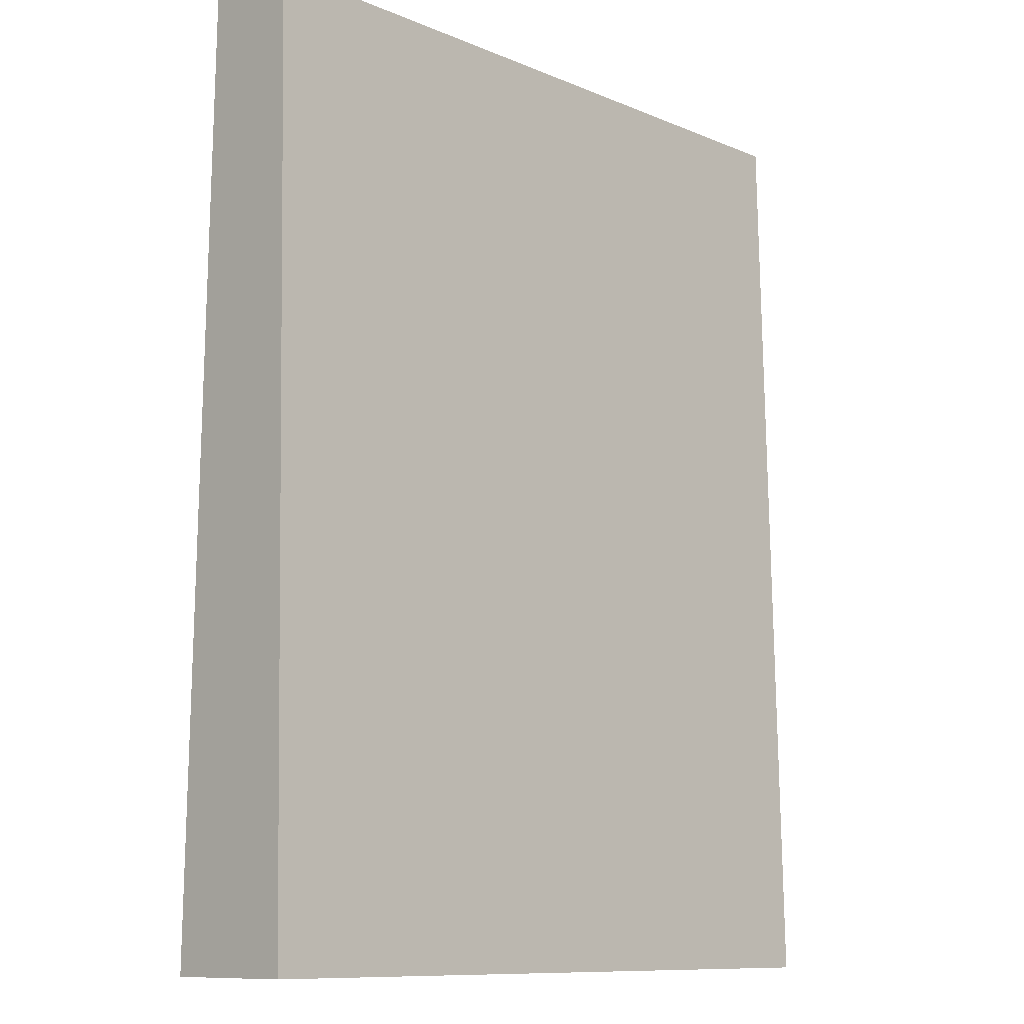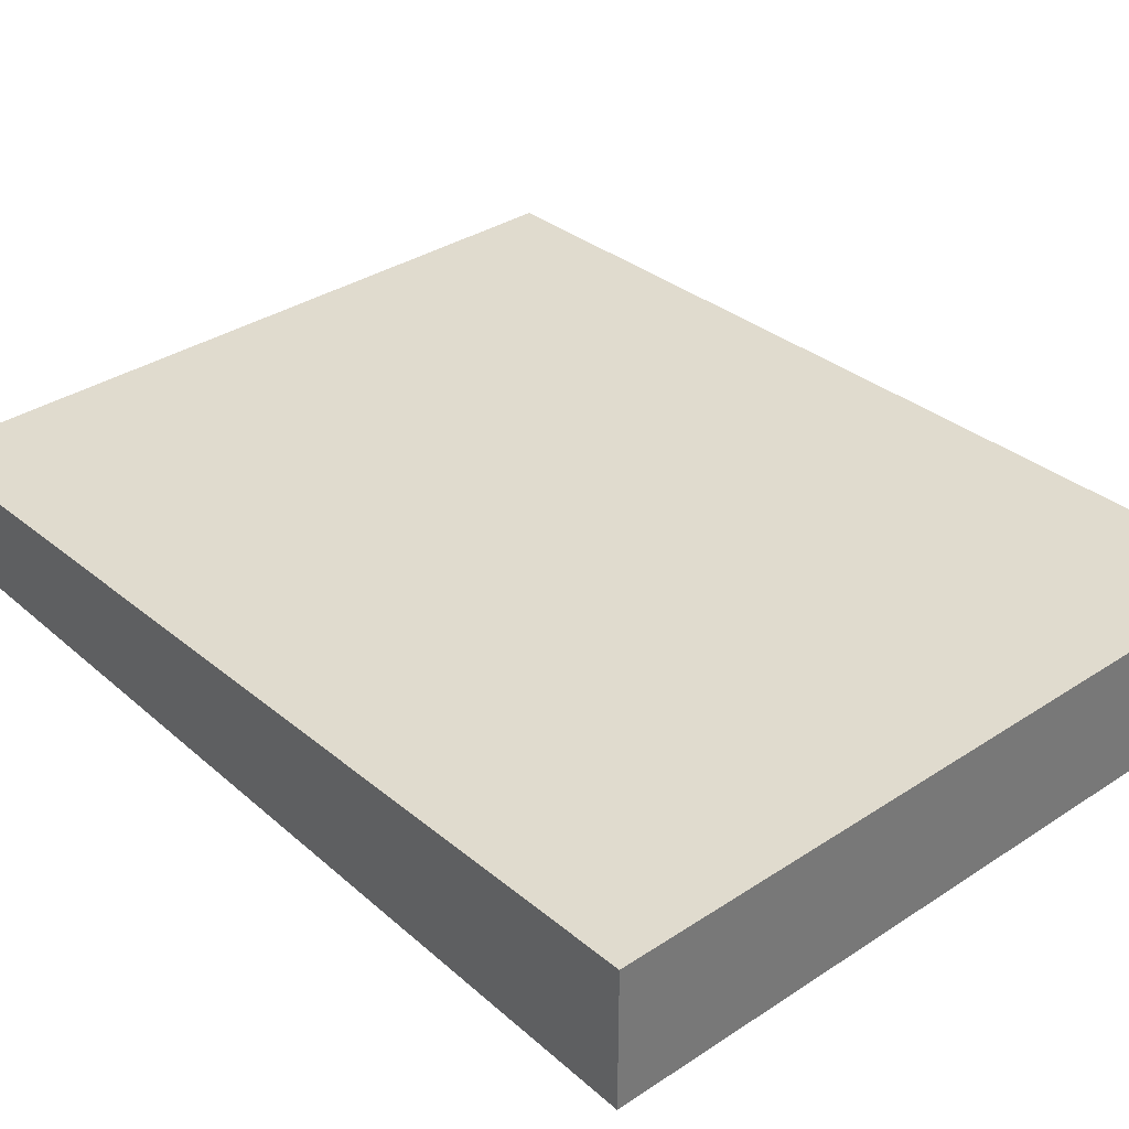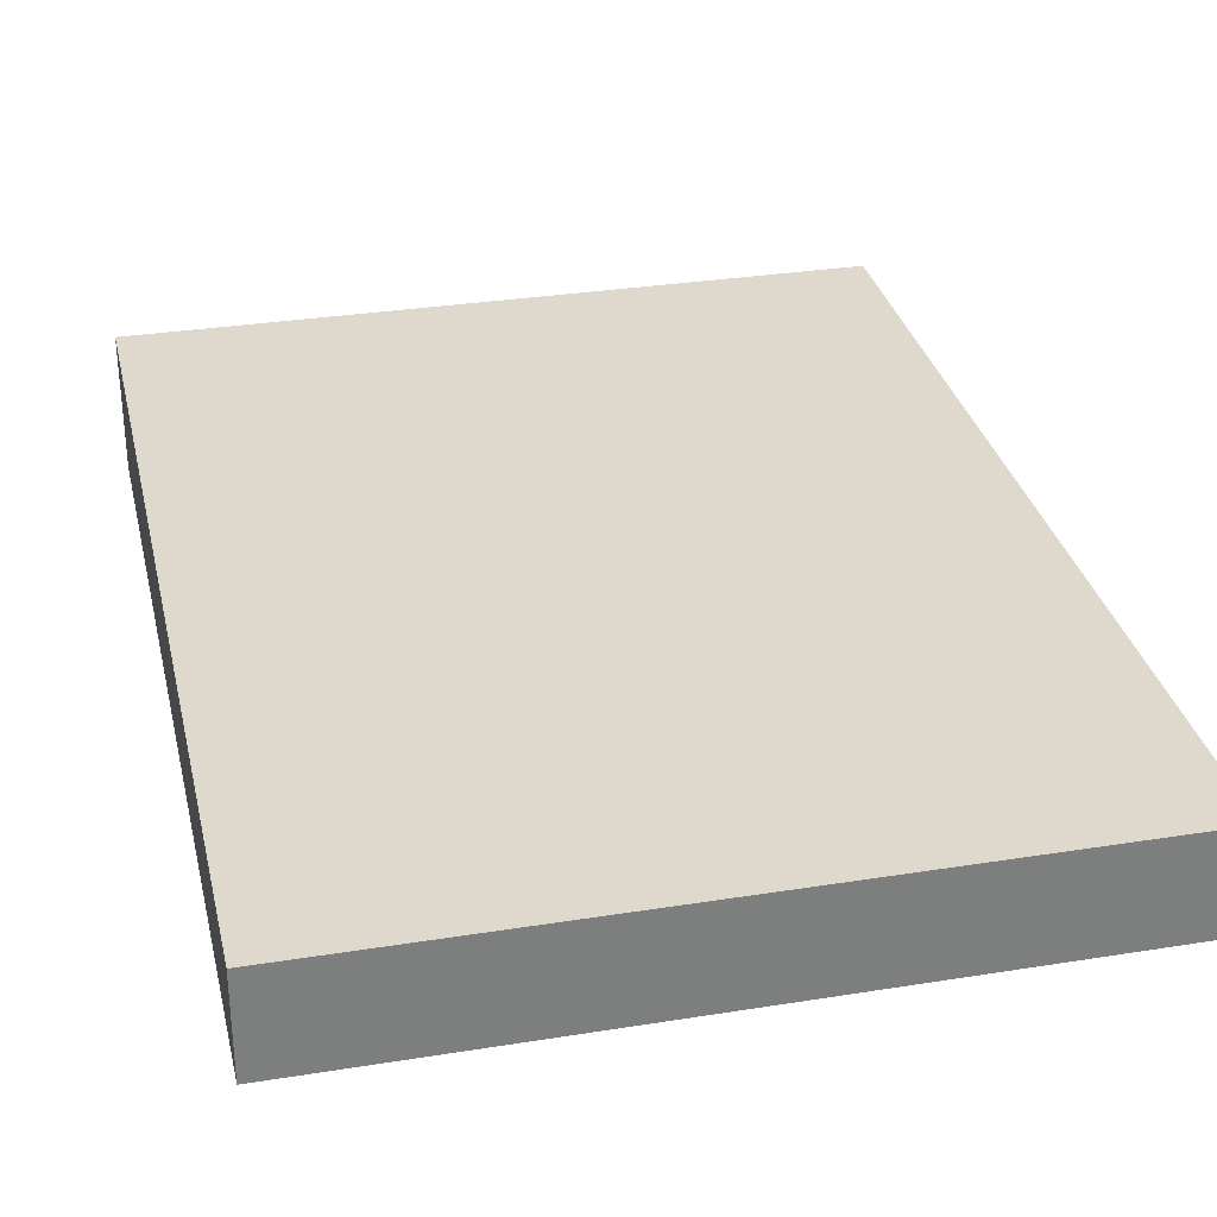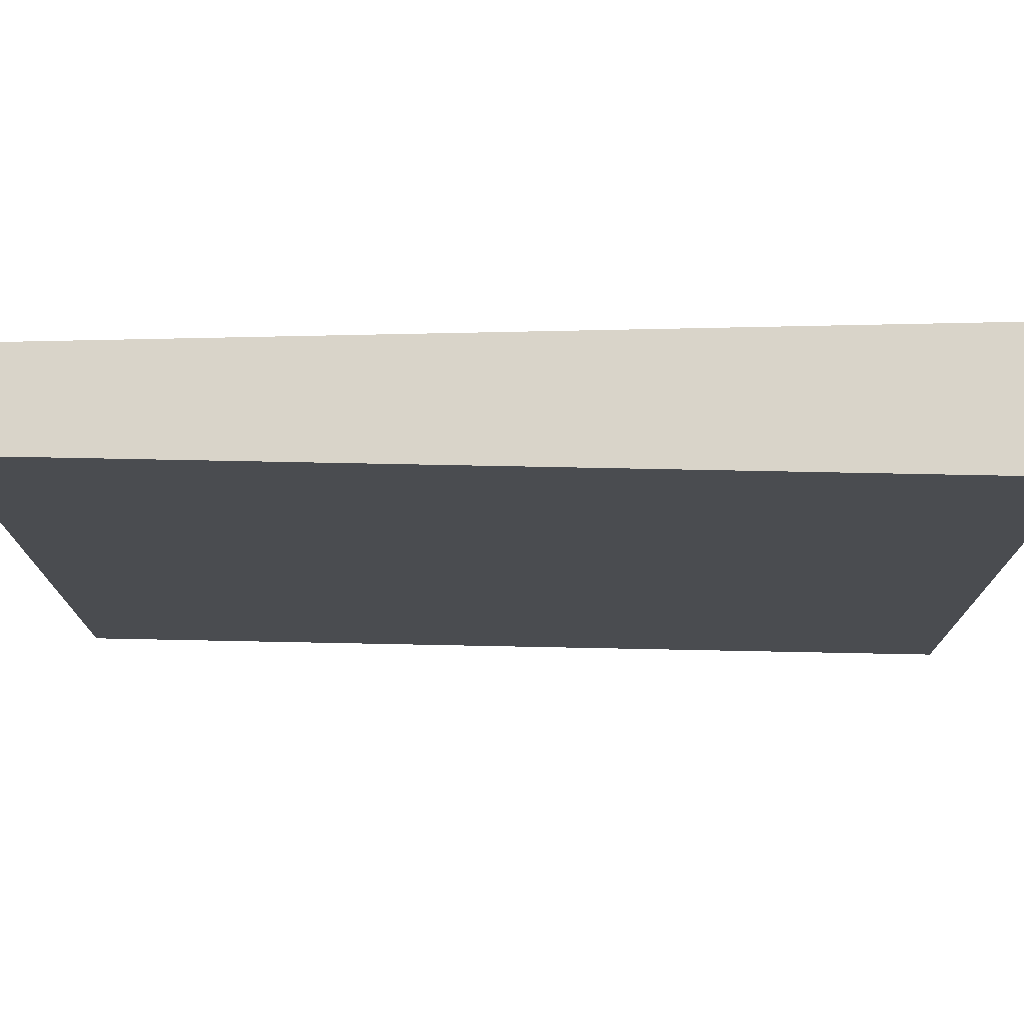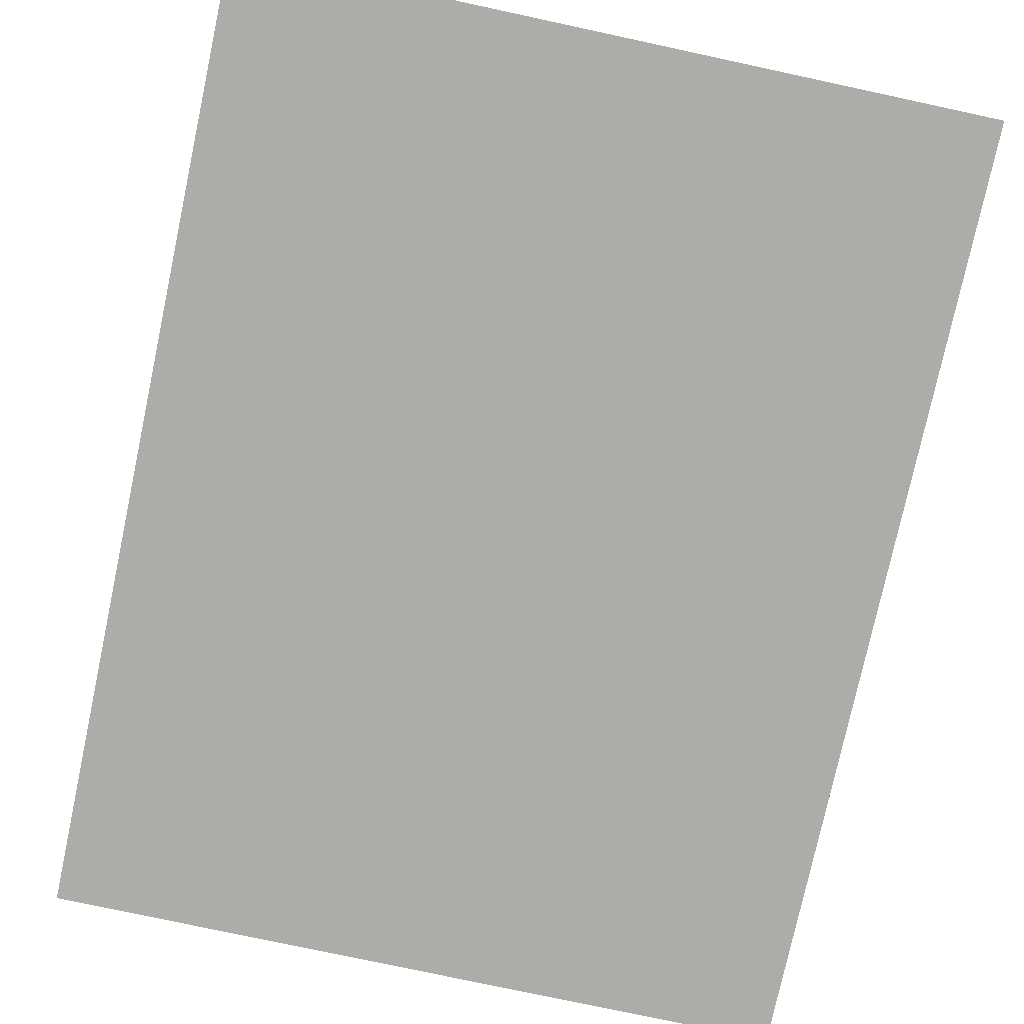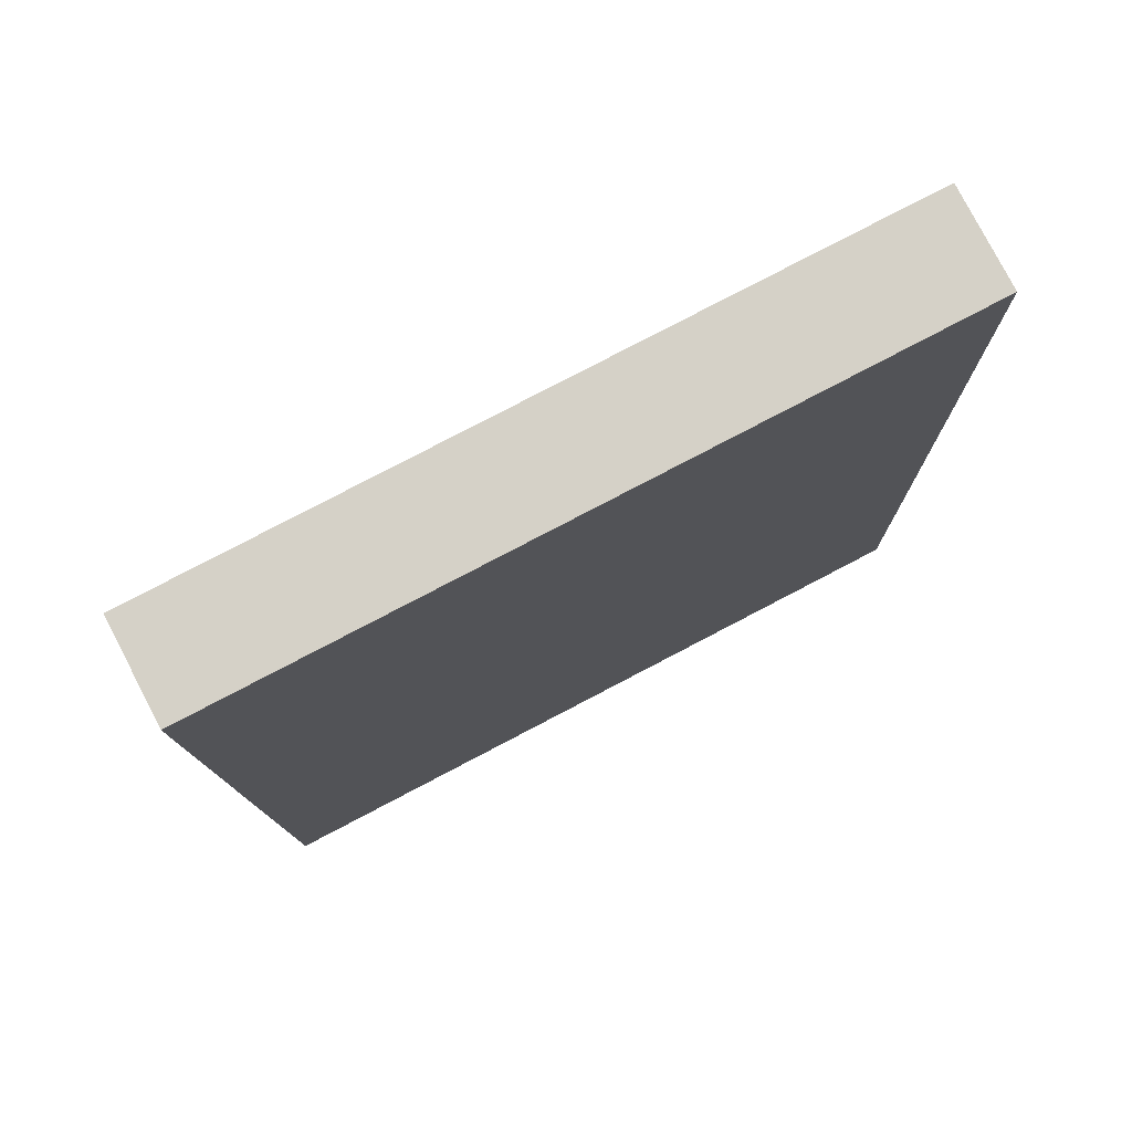
<metadata>
{"format":"obj","ext":"obj","renderer":"f3d","projection":"perspective","resolution":1024,"background":"white","views":[{"elev":-10.5,"azim":-46.0,"up":"+Z"},{"elev":34.5,"azim":138.6,"up":"+Y"},{"elev":31.0,"azim":-12.9,"up":"+Y"},{"elev":-15.1,"azim":90.1,"up":"+Y"},{"elev":-78.1,"azim":167.9,"up":"+Y"},{"elev":79.3,"azim":152.4,"up":"+Z"}]}
</metadata>
<code>
v -0.3283 0.006889 -0.6558
v -0.06547 0.006889 -0.6558
v -0.3283 -0.04255 -0.6558
v -0.3283 -3.96e-06 -0.3162
v -0.06547 -0.04255 -0.6558
v -0.06547 -3.96e-06 -0.3162
v -0.3283 -0.03566 -0.3162
v -0.06547 -0.03566 -0.3162
f 2 8 5
f 4 8 6
f 4 7 8
f 3 8 7
f 3 5 8
f 2 6 8
f 1 4 6
f 1 7 4
f 1 3 7
f 1 5 3
f 1 2 5
f 1 6 2

</code>
